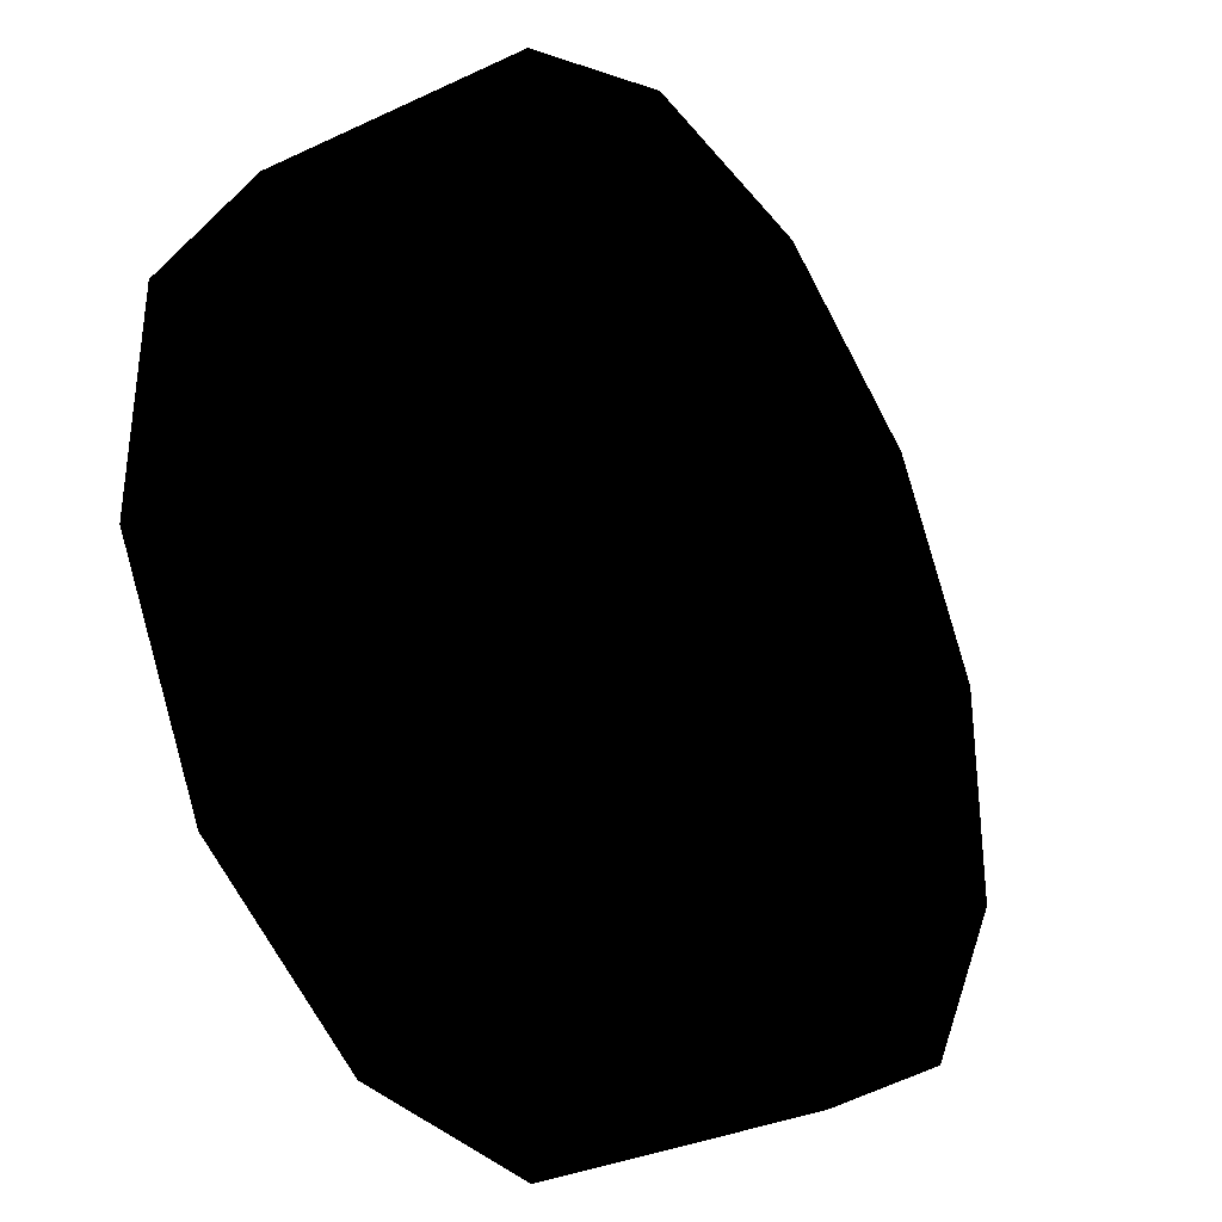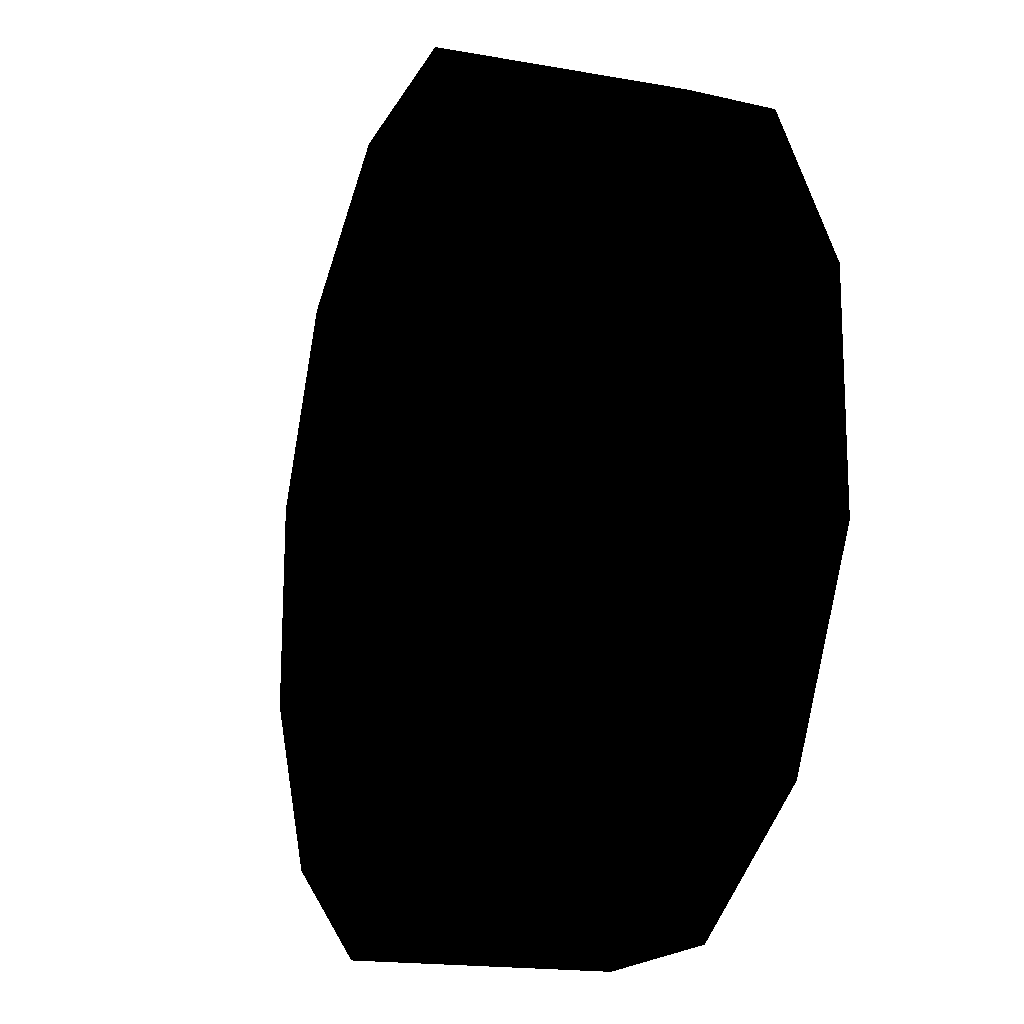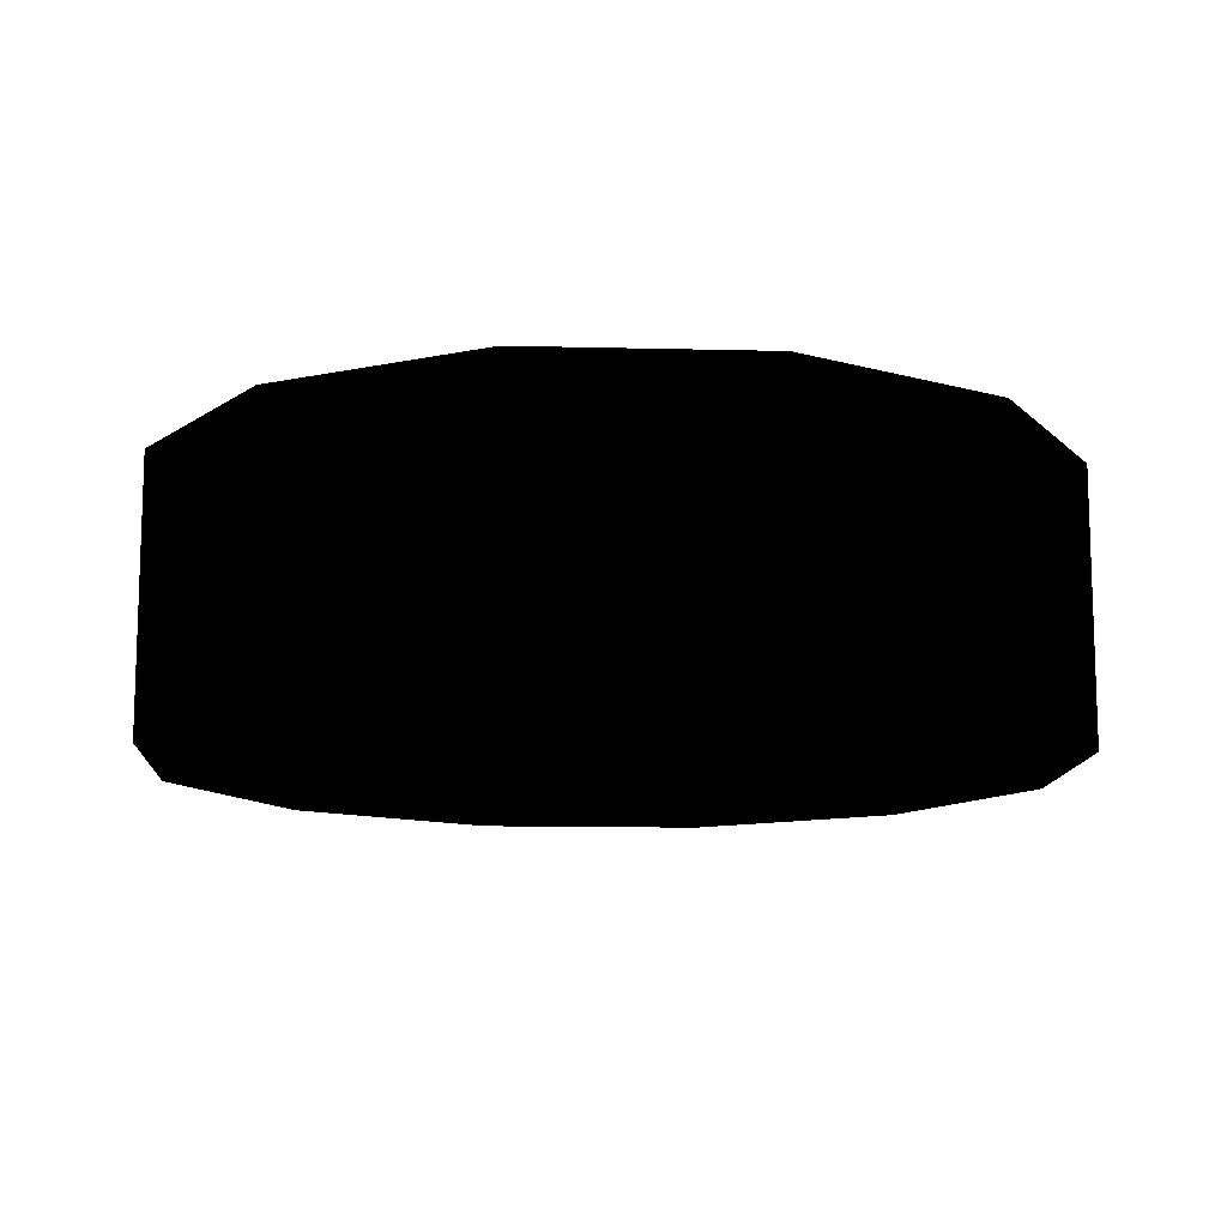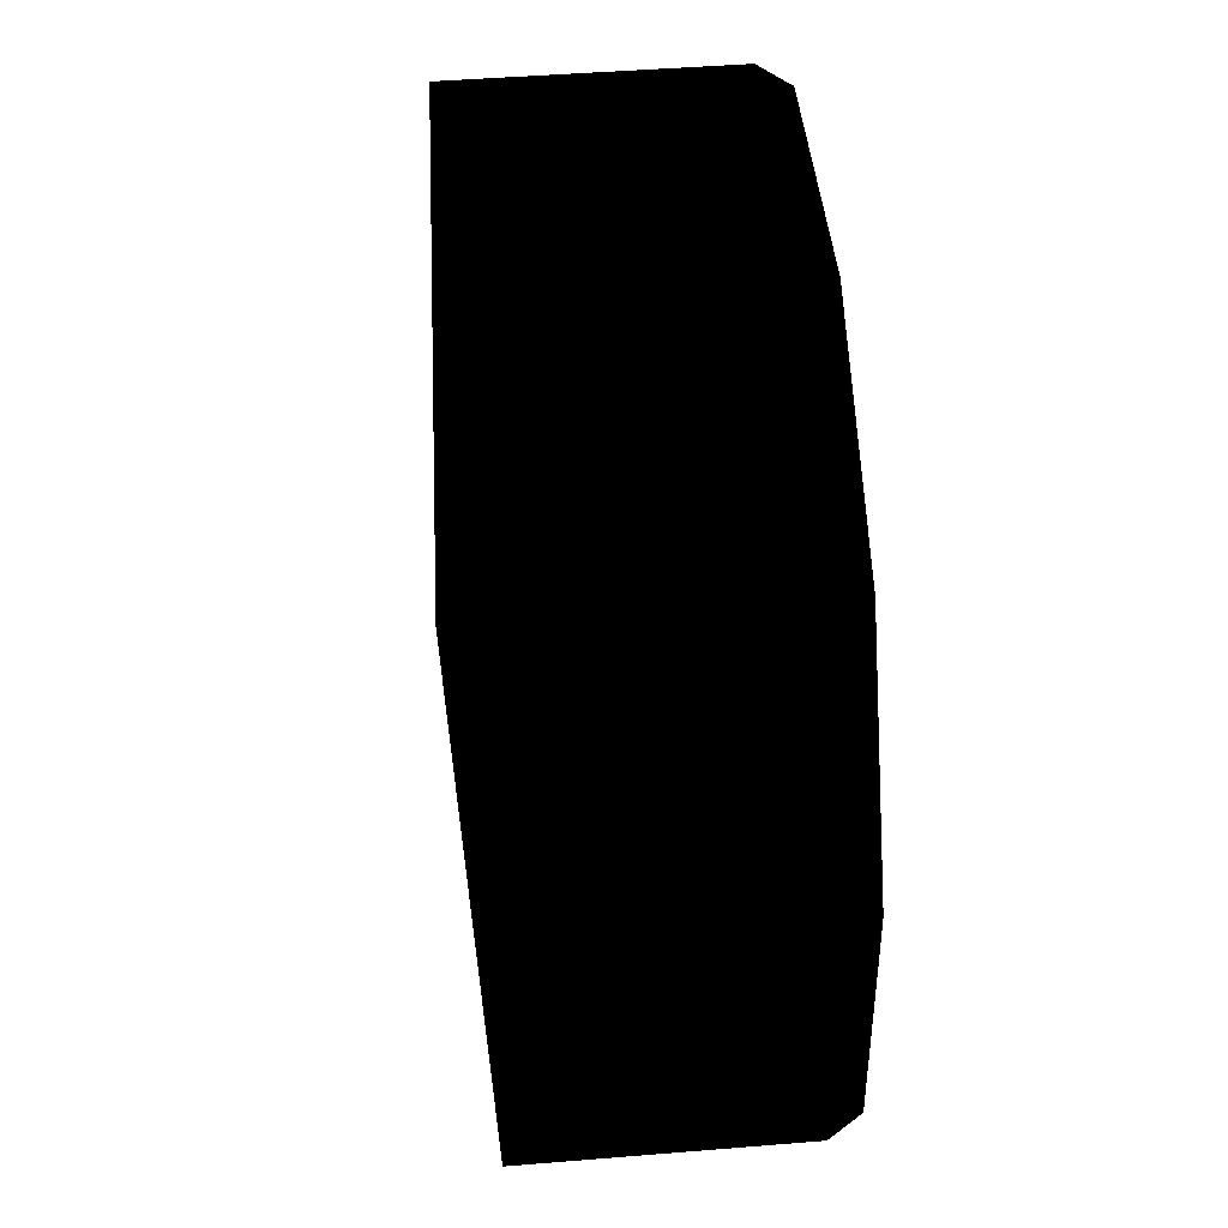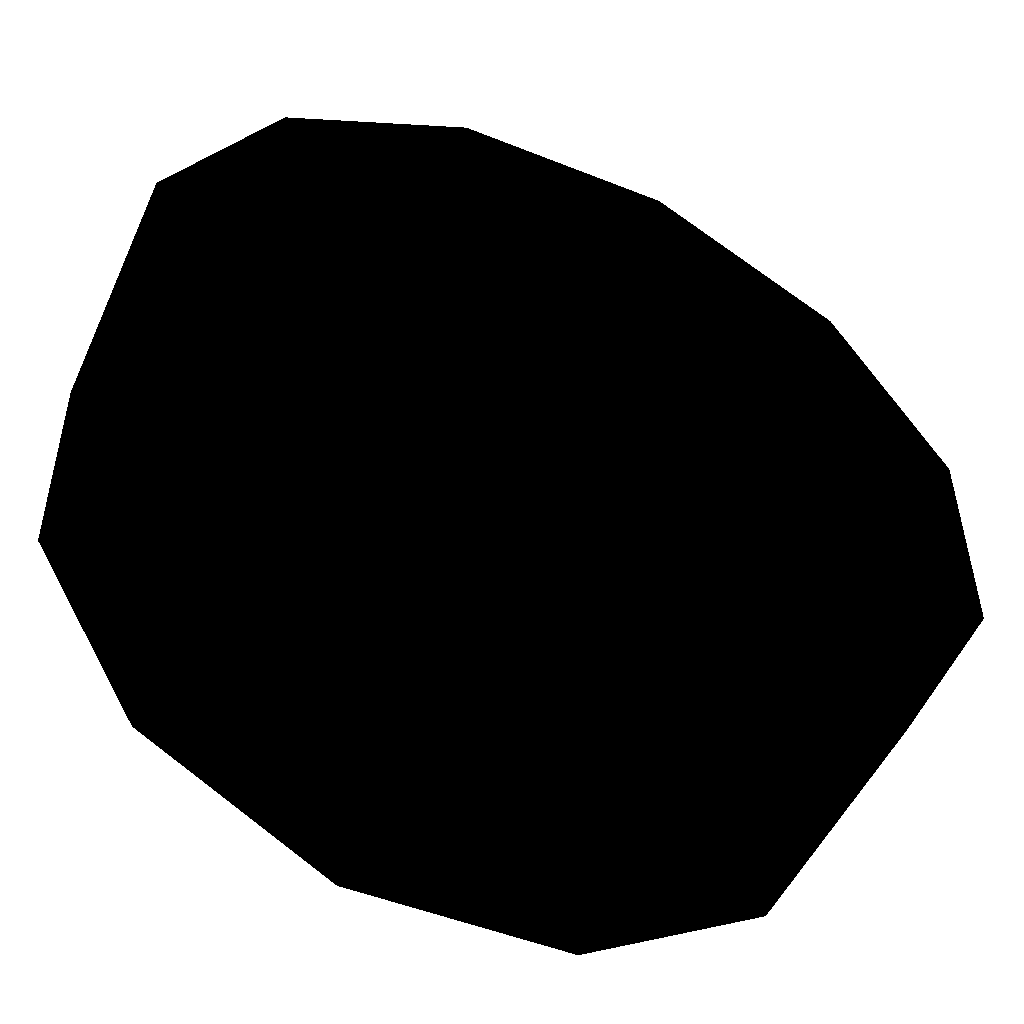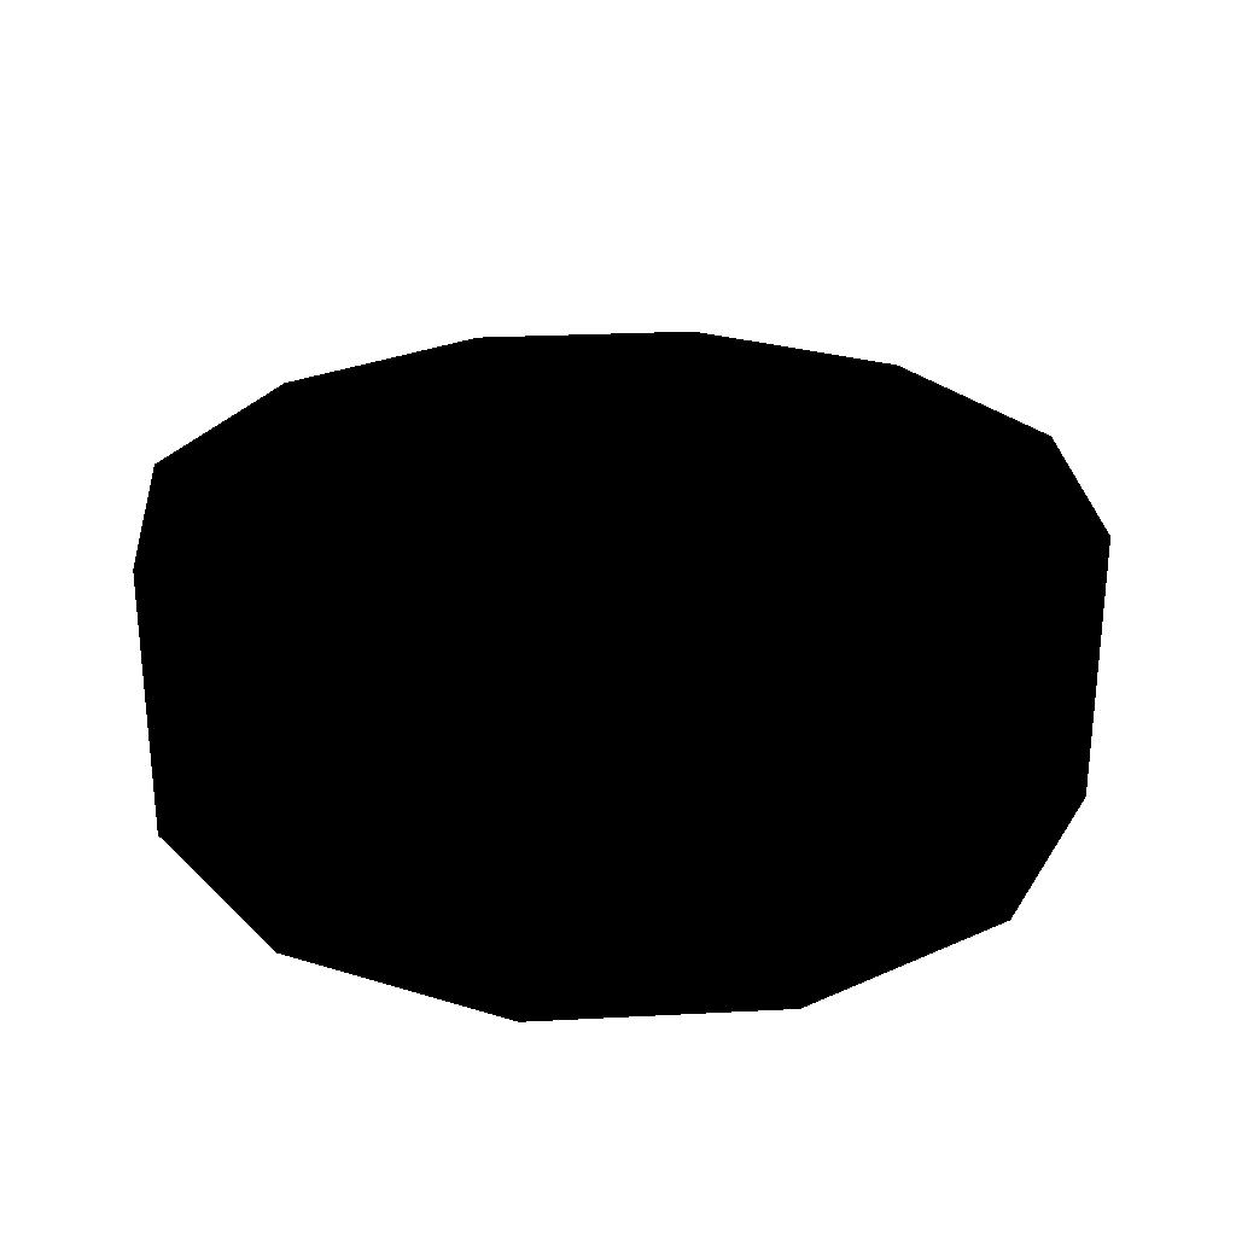
<metadata>
{"format":"obj","ext":"obj","renderer":"f3d","projection":"perspective","resolution":1024,"background":"white","views":[{"elev":-33.4,"azim":122.6,"up":"+Z"},{"elev":-17.5,"azim":-109.5,"up":"+Z"},{"elev":-12.2,"azim":-153.8,"up":"+Y"},{"elev":44.4,"azim":-95.5,"up":"+Z"},{"elev":-50.7,"azim":-23.9,"up":"+Z"},{"elev":26.8,"azim":25.0,"up":"+Y"}]}
</metadata>
<code>
g polygon0
v -305.6 55.48 -26.59
v -305.6 43.11 -26.59
v -298.9 55.48 -47.14
v -298.9 43.11 -47.16
f 1 2 3
f 2 4 3
v 182.3 57.86 55.33
v 182.2 71.95 55.31
v 183.6 71.95 29.78
v 183.7 57.86 29.78
v 146.1 36.7 -103.7
v 146.1 48.19 -103.7
v 138.9 48.19 -125.9
v 138.9 36.7 -125.9
v -120.3 44.86 239.5
v -120.3 55.78 239.4
v -99.84 55.78 239.3
v -99.83 44.86 239.4
v -77.67 60.52 225
v -77.66 75.42 225
v -51.94 75.42 223.6
v -51.92 60.52 223.7
v -287.6 59.22 -91.48
v -287.5 75.52 -91.45
v -296.3 75.52 -64.42
v -296.4 59.22 -64.42
v -1.422 39.56 -249
v -1.438 54.16 -248.9
v -27.23 54.16 -248.9
v -27.25 39.56 -249
f 5 6 7 8
f 9 10 11 12
f 13 14 15 16
f 17 18 19 20
f 21 22 23 24
f 25 26 27 28
g polygon1
v 31.86 64.84 -275.8
v 31.86 100.4 -275.8
v -117.2 64.84 -276.9
v -117.2 100.4 -276.9
v -246.9 64.84 -203.4
v -246.9 100.4 -203.4
v -322.4 64.84 -74.81
v -322.4 100.4 -74.81
v -323.5 64.84 74.27
v -323.5 100.4 74.27
v -250 64.84 203.9
v -250 100.4 203.9
v -121.4 64.84 279.5
v -121.4 100.4 279.5
v 27.66 64.84 280.6
v 27.66 100.4 280.6
v 157.3 64.84 207
v 157.3 100.4 207
v 232.8 64.84 78.47
v 232.8 100.4 78.47
v 234 64.84 -70.61
v 234 100.4 -70.61
v 160.4 64.84 -200.3
v 160.4 100.4 -200.3
v 31.86 64.84 -275.8
v 31.86 100.4 -275.8
f 29 30 31
f 30 32 31
f 31 32 33
f 32 34 33
f 33 34 35
f 34 36 35
f 35 36 37
f 36 38 37
f 37 38 39
f 38 40 39
f 39 40 41
f 40 42 41
f 41 42 43
f 42 44 43
f 43 44 45
f 44 46 45
f 45 46 47
f 46 48 47
f 47 48 49
f 48 50 49
f 49 50 51
f 50 52 51
f 51 52 53
f 52 54 53
v 31.86 1.109 -275.8
v 31.86 64.84 -275.8
v -117.2 1.109 -276.9
v -117.2 64.84 -276.9
v -246.9 1.109 -203.4
v -246.9 64.84 -203.4
v -322.4 1.109 -74.81
v -322.4 64.84 -74.81
v -323.5 1.109 74.27
v -323.5 64.84 74.27
v -250 1.109 203.9
v -250 64.84 203.9
v -121.4 1.109 279.5
v -121.4 64.84 279.5
v 27.66 1.109 280.6
v 27.66 64.84 280.6
v 157.3 1.109 207
v 157.3 64.84 207
v 232.8 1.109 78.47
v 232.8 64.84 78.47
v 234 1.109 -70.61
v 234 64.84 -70.61
v 160.4 1.109 -200.3
v 160.4 64.84 -200.3
v 31.86 1.109 -275.8
v 31.86 64.84 -275.8
f 55 56 57
f 56 58 57
f 57 58 59
f 58 60 59
f 59 60 61
f 60 62 61
f 61 62 63
f 62 64 63
f 63 64 65
f 64 66 65
f 65 66 67
f 66 68 67
f 67 68 69
f 68 70 69
f 69 70 71
f 70 72 71
f 71 72 73
f 72 74 73
f 73 74 75
f 74 76 75
f 75 76 77
f 76 78 77
f 77 78 79
f 78 80 79
v 31.86 -73.12 -275.8
v 31.86 1.109 -275.8
v -117.2 -73.12 -276.9
v -117.2 1.109 -276.9
v -246.9 -73.12 -203.4
v -246.9 1.109 -203.4
v -322.4 -73.12 -74.81
v -322.4 1.109 -74.81
v -323.5 -73.12 74.27
v -323.5 1.109 74.27
v -250 -73.12 203.9
v -250 1.109 203.9
v -121.4 -73.12 279.5
v -121.4 1.109 279.5
v 27.66 -73.12 280.6
v 27.66 1.109 280.6
v 157.3 -73.12 207
v 157.3 1.109 207
v 232.8 -73.12 78.47
v 232.8 1.109 78.47
v 234 -73.12 -70.61
v 234 1.109 -70.61
v 160.4 -73.12 -200.3
v 160.4 1.109 -200.3
v 31.86 -73.12 -275.8
v 31.86 1.109 -275.8
f 81 82 83
f 82 84 83
f 83 84 85
f 84 86 85
f 85 86 87
f 86 88 87
f 87 88 89
f 88 90 89
f 89 90 91
f 90 92 91
f 91 92 93
f 92 94 93
f 93 94 95
f 94 96 95
f 95 96 97
f 96 98 97
f 97 98 99
f 98 100 99
f 99 100 101
f 100 102 101
f 101 102 103
f 102 104 103
f 103 104 105
f 104 106 105
v 31.86 100.4 -275.8
v 160.4 100.4 -200.3
v -44.78 116.4 1.828
v 234 100.4 -70.61
v 232.8 100.4 78.47
f 107 108 109
f 108 110 109
f 109 110 111
v 31.86 100.4 -275.8
v -44.78 116.4 1.828
v -117.2 100.4 -276.9
v -246.9 100.4 -203.4
f 112 113 114
f 113 115 114
v -246.9 100.4 -203.4
v -44.78 116.4 1.828
v -322.4 100.4 -74.81
v -323.5 100.4 74.27
f 116 117 118
f 117 119 118
v -323.5 100.4 74.27
v -44.78 116.4 1.828
v -250 100.4 203.9
v -121.4 100.4 279.5
f 120 121 122
f 121 123 122
v -121.4 100.4 279.5
v -44.78 116.4 1.828
v 27.66 100.4 280.6
v 157.3 100.4 207
f 124 125 126
f 125 127 126
v 157.3 100.4 207
v -44.78 116.4 1.828
v 232.8 100.4 78.47
f 128 129 130

</code>
